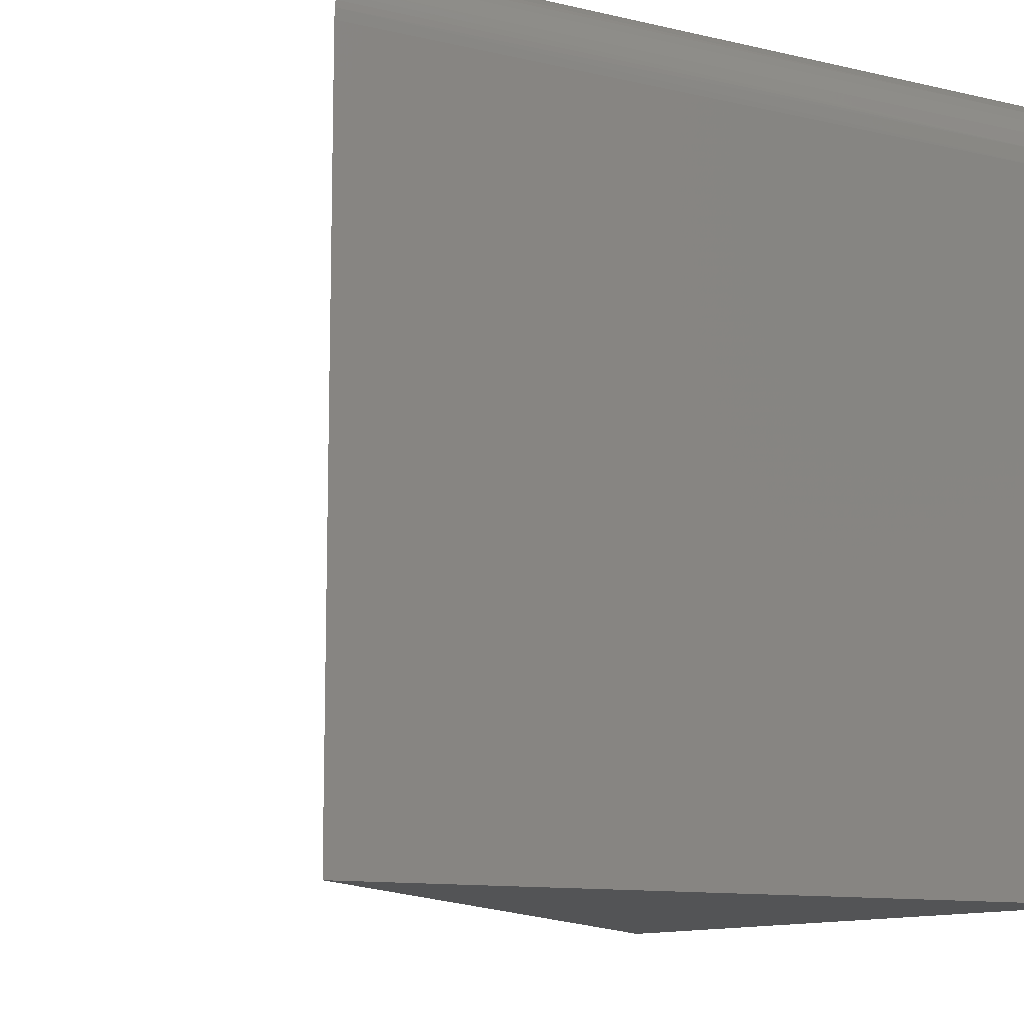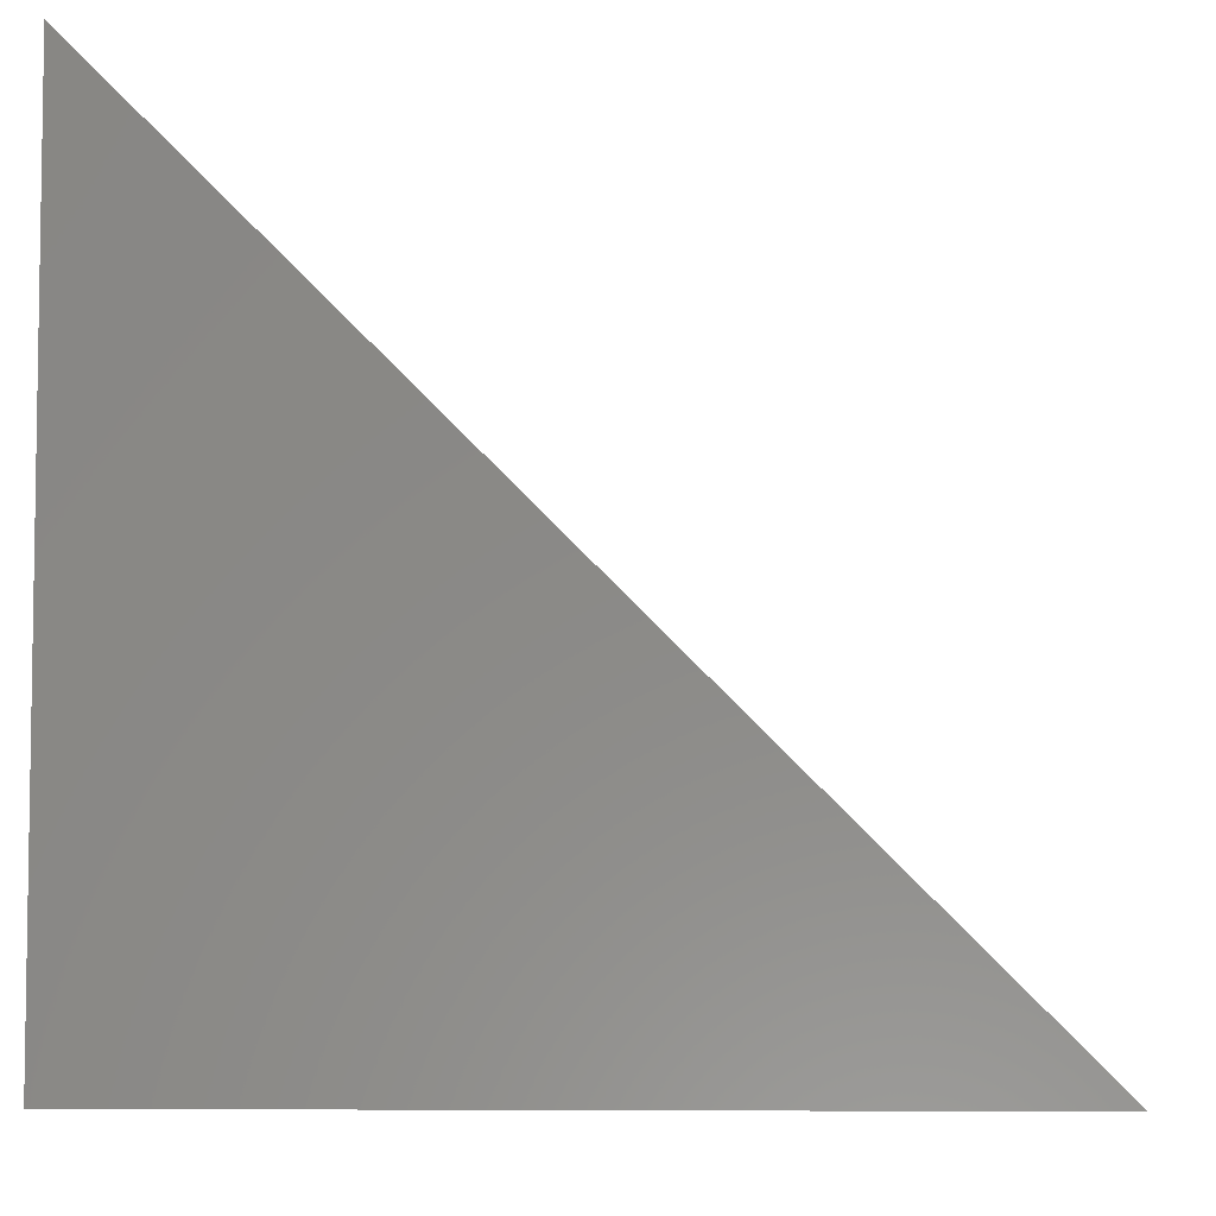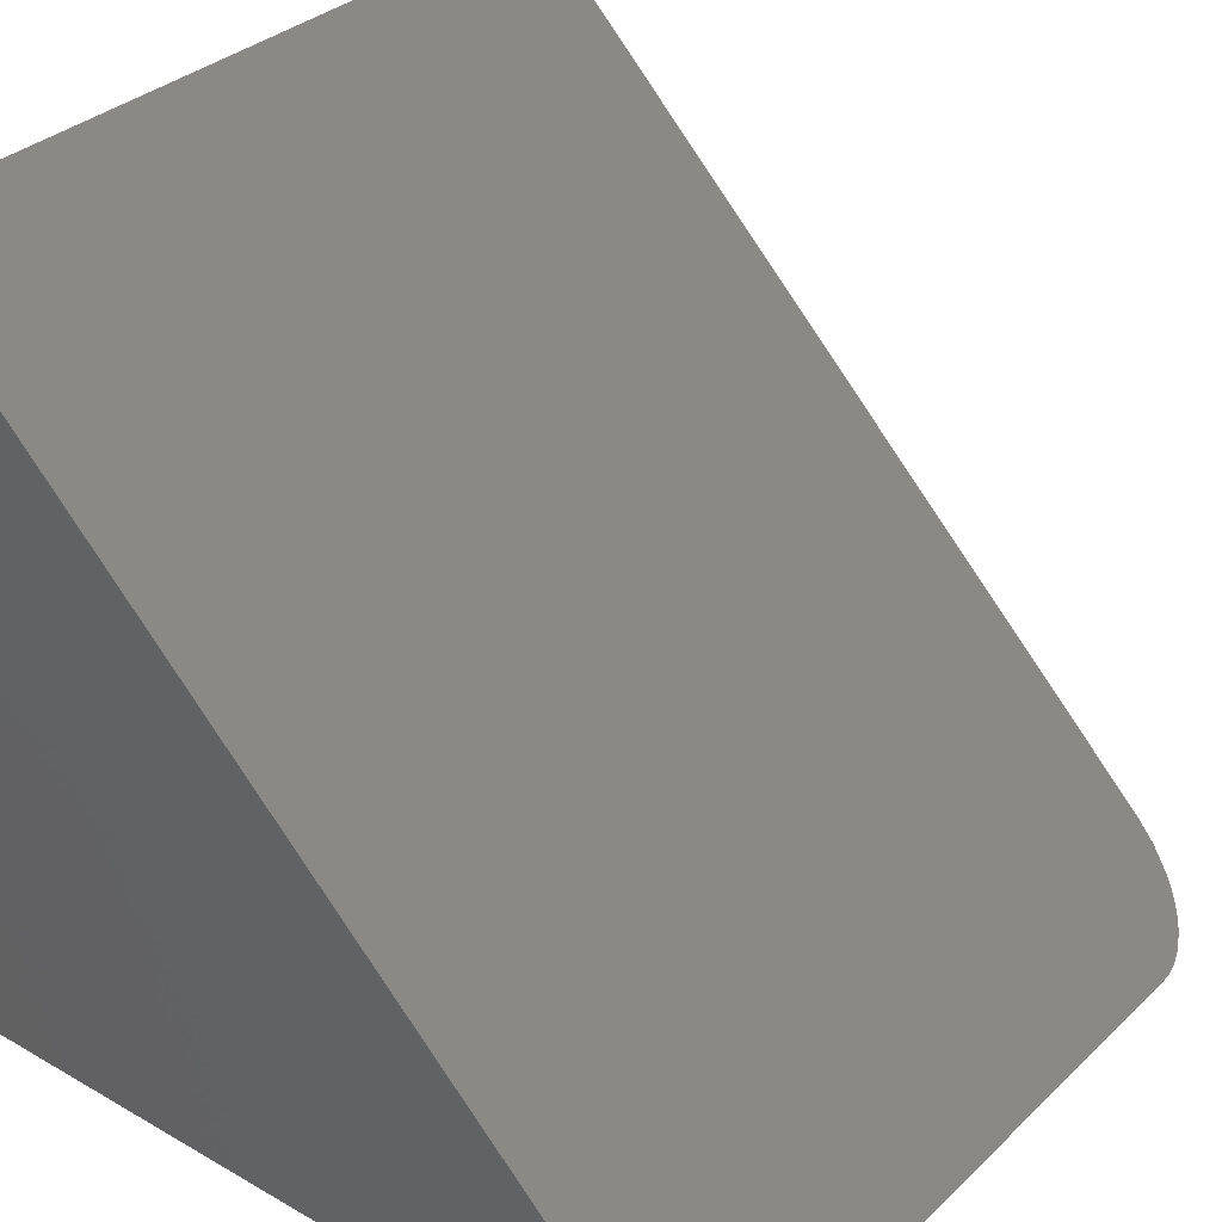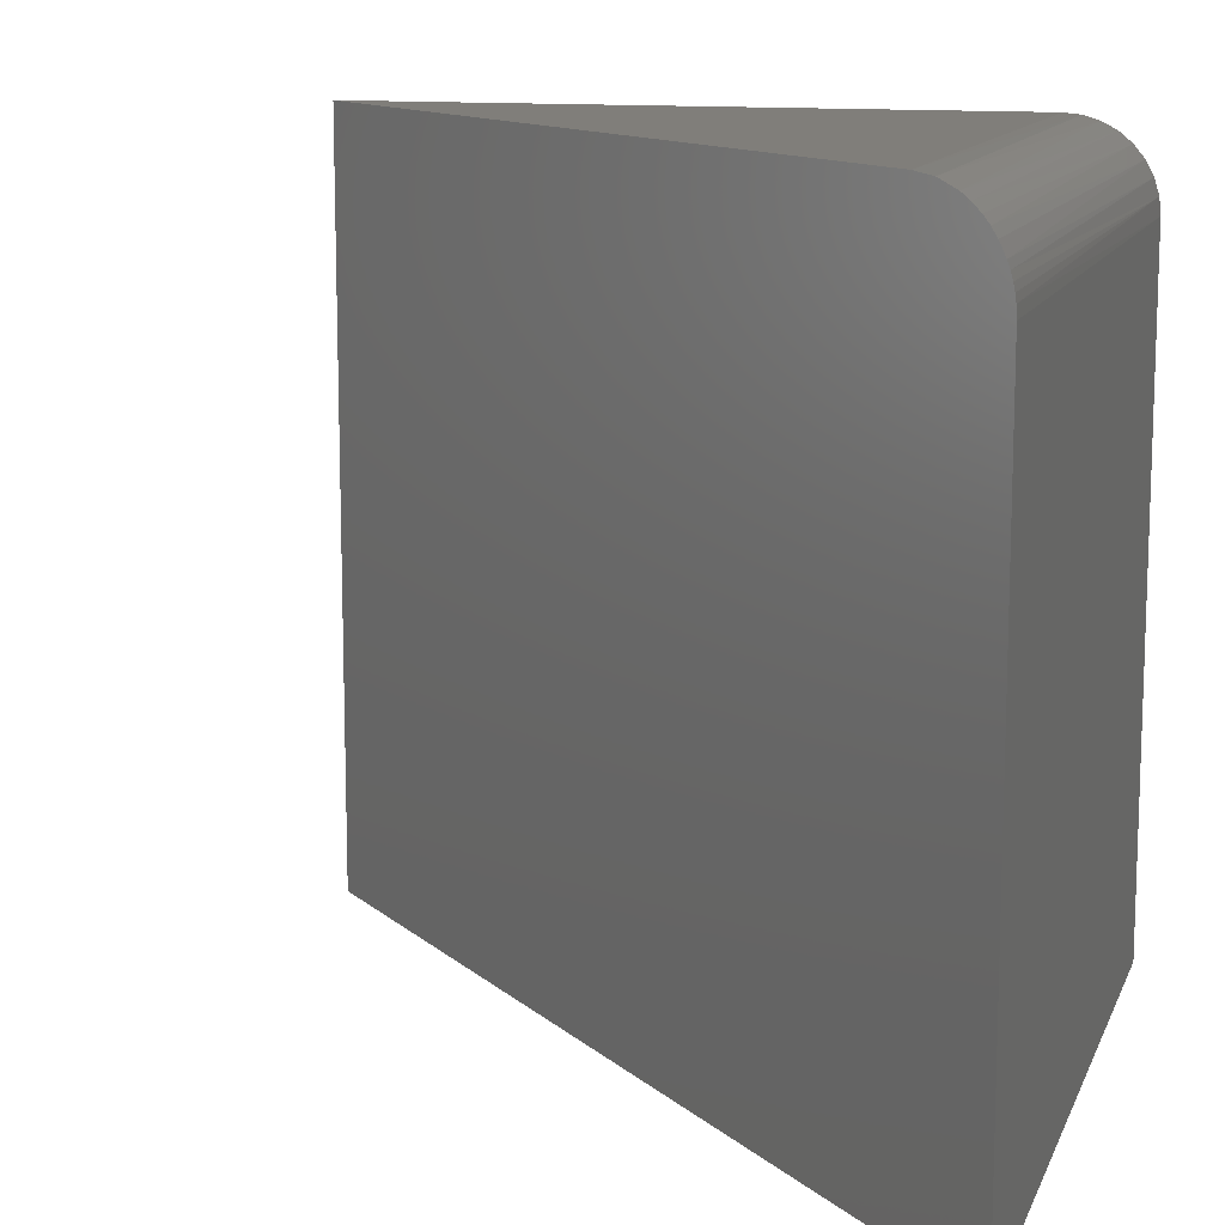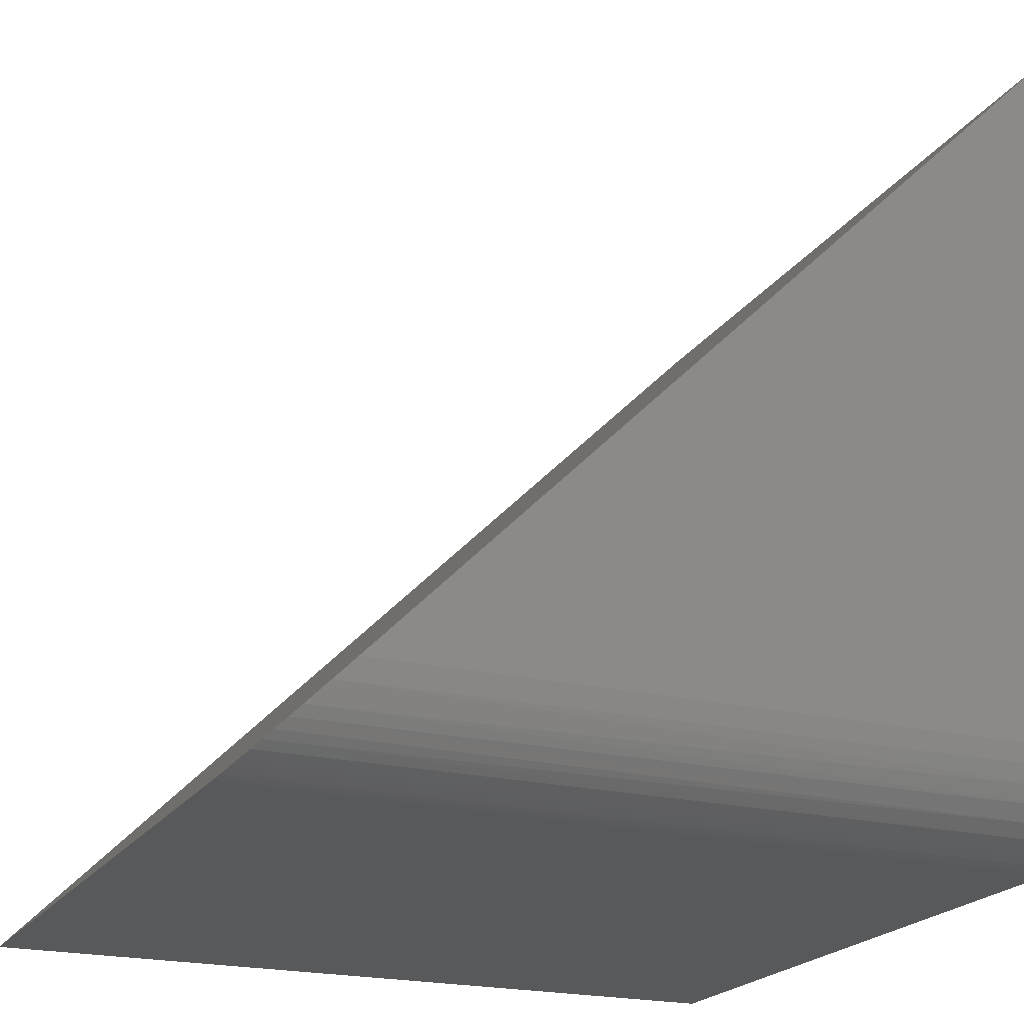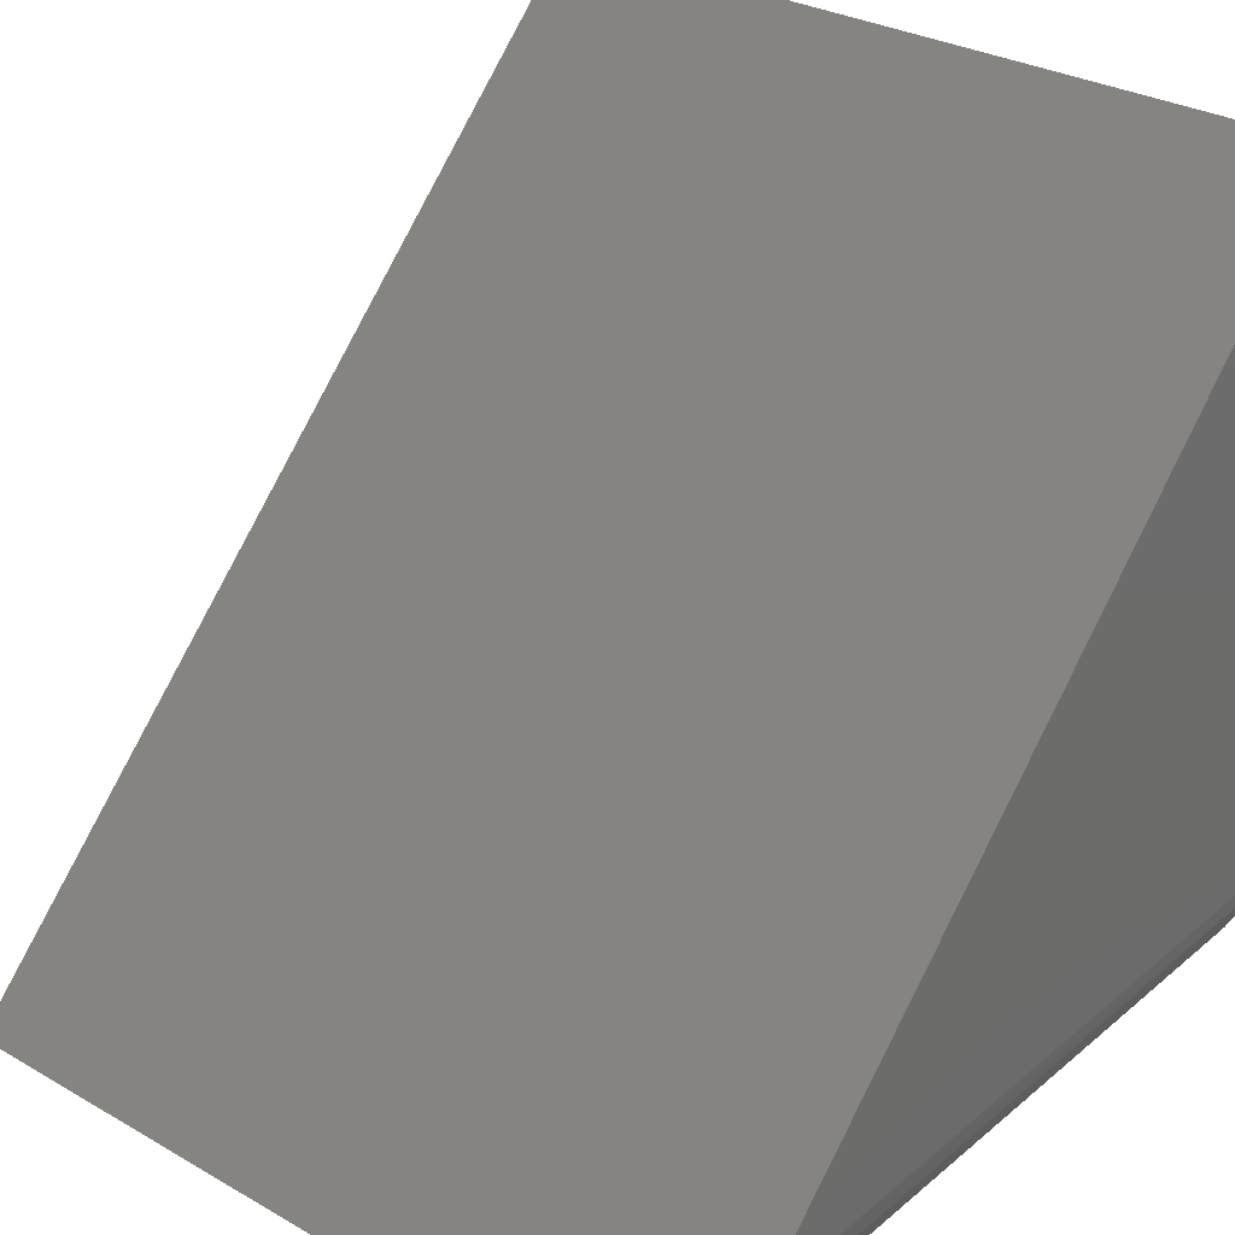
<metadata>
{"format":"stl","ext":"stl","renderer":"f3d","projection":"perspective","resolution":1024,"background":"white","views":[{"elev":-11.2,"azim":150.1,"up":"+Y"},{"elev":-5.9,"azim":2.7,"up":"+Z"},{"elev":33.2,"azim":38.2,"up":"+Z"},{"elev":12.3,"azim":106.4,"up":"+Y"},{"elev":-20.8,"azim":156.3,"up":"+Z"},{"elev":29.9,"azim":129.9,"up":"+Z"}]}
</metadata>
<code>
# stl→obj: 26 verts, 48 faces
v -0.75 5.842e-34 0.08594
v -0.75 5.099e-33 0.75
v -0.08594 7.373e-17 0.08594
v -0.75 -0.001651 0.06917
v -0.75 -0.08594 0
v -0.75 -0.75 0
v -0.75 -0.75 0.75
v -0.75 -0.006542 0.05305
v -0.75 -0.01448 0.03819
v -0.75 -0.02517 0.02517
v -0.75 -0.03819 0.01448
v -0.75 -0.05305 0.006542
v -0.75 -0.06917 0.001651
v 9.541e-18 -0.08594 -4.592e-17
v -0.001774 -0.06857 0.001774
v 1.11e-16 -0.75 -4.592e-17
v -0.0006385 -0.07548 0.0006385
v -0.003439 -0.06187 0.003439
v -0.005762 -0.055 0.005762
v -0.008595 -0.04848 0.008595
v -0.01547 -0.03674 0.01547
v -0.02162 -0.02895 0.02162
v -0.02837 -0.02214 0.02837
v -0.03724 -0.01513 0.03724
v -0.04654 -0.009562 0.04654
v -0.06594 -0.002363 0.06594
f 1 2 3
f 1 4 2
f 5 6 7
f 5 7 2
f 5 2 4
f 5 4 8
f 5 8 9
f 5 9 10
f 5 10 11
f 5 11 12
f 5 12 13
f 14 15 16
f 14 17 15
f 3 2 7
f 3 7 16
f 3 16 15
f 3 15 18
f 3 18 19
f 3 19 20
f 3 20 21
f 3 21 22
f 3 22 23
f 3 23 24
f 3 24 25
f 3 25 26
f 5 14 6
f 6 14 16
f 26 25 8
f 9 8 25
f 25 24 9
f 10 22 11
f 11 22 21
f 11 21 20
f 11 20 12
f 20 19 12
f 13 12 19
f 13 19 18
f 13 18 15
f 1 3 4
f 4 3 26
f 4 26 8
f 9 24 10
f 10 24 23
f 10 23 22
f 14 5 17
f 17 5 13
f 17 13 15
f 6 16 7

</code>
